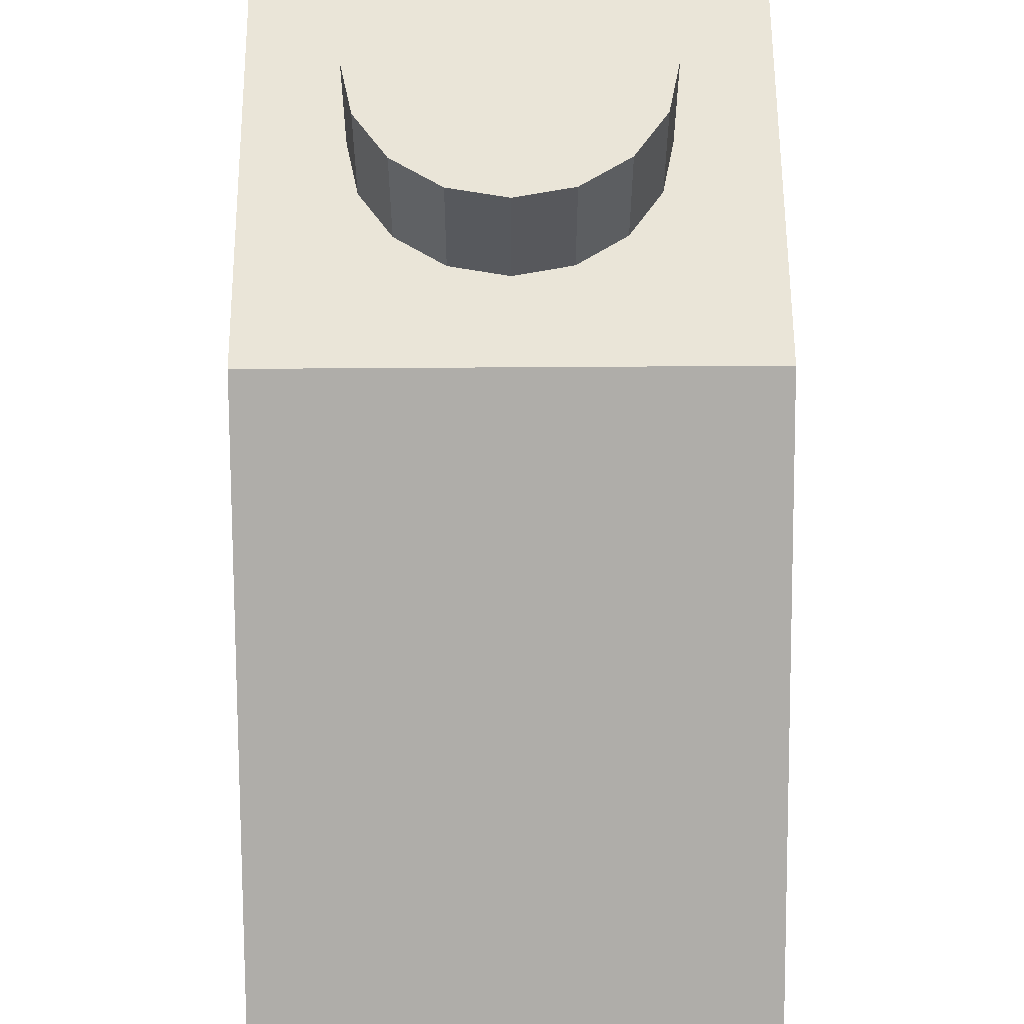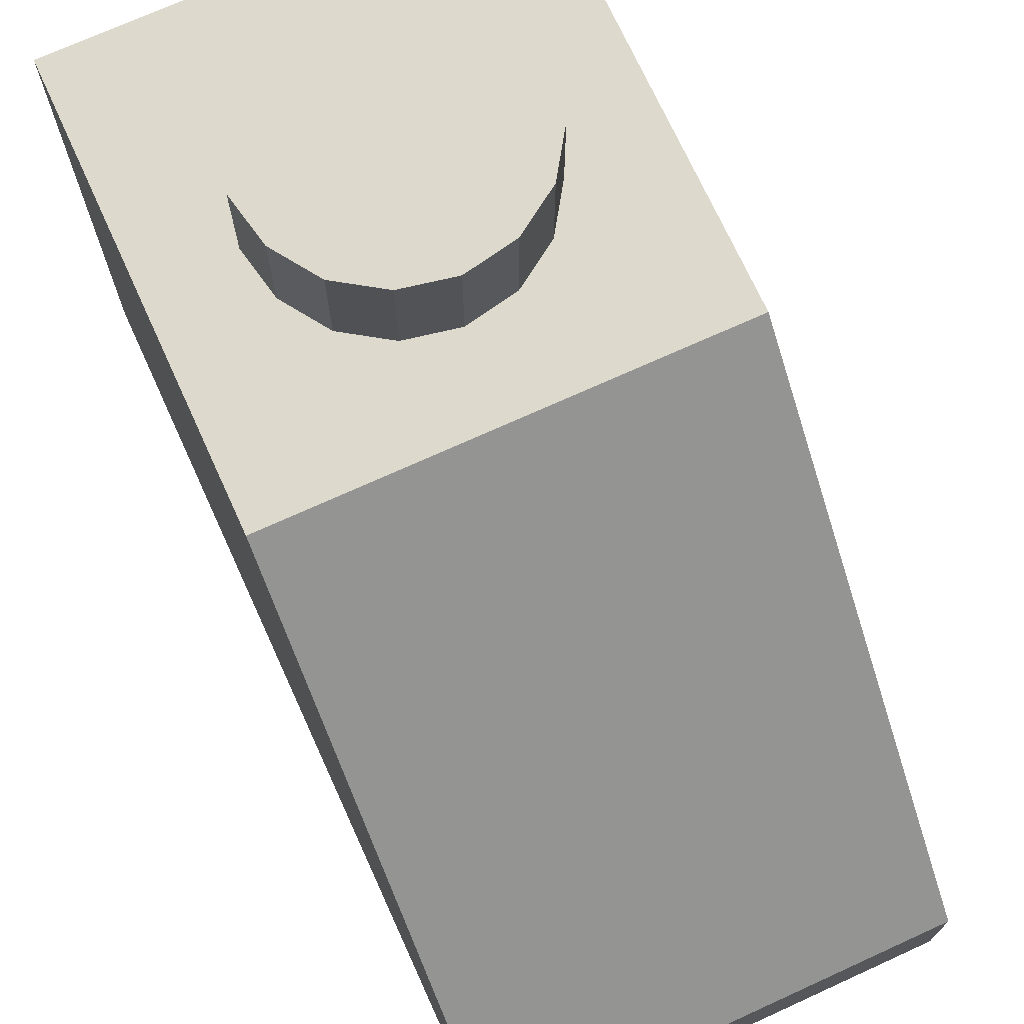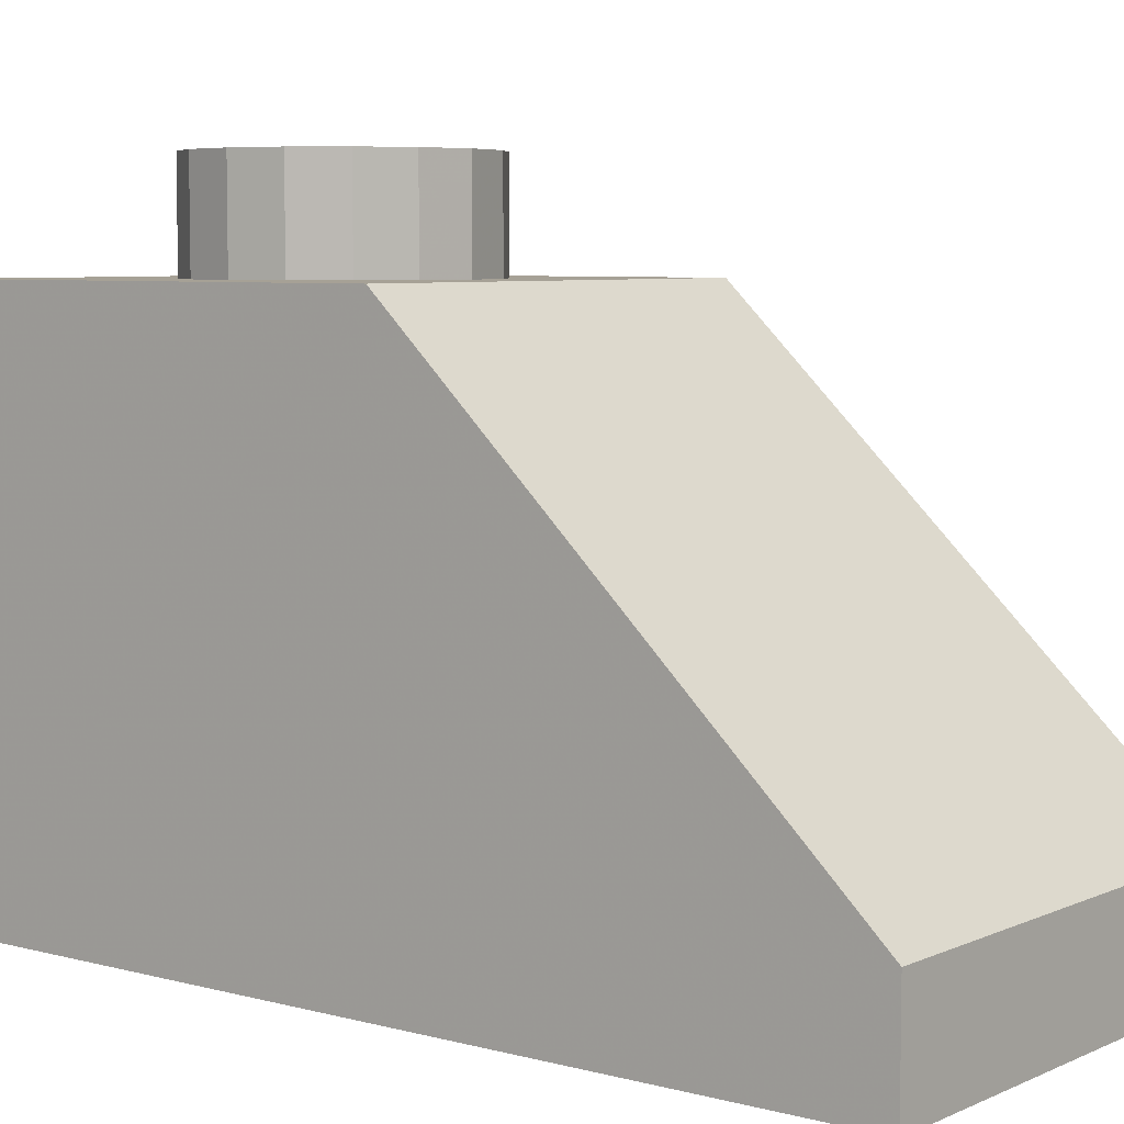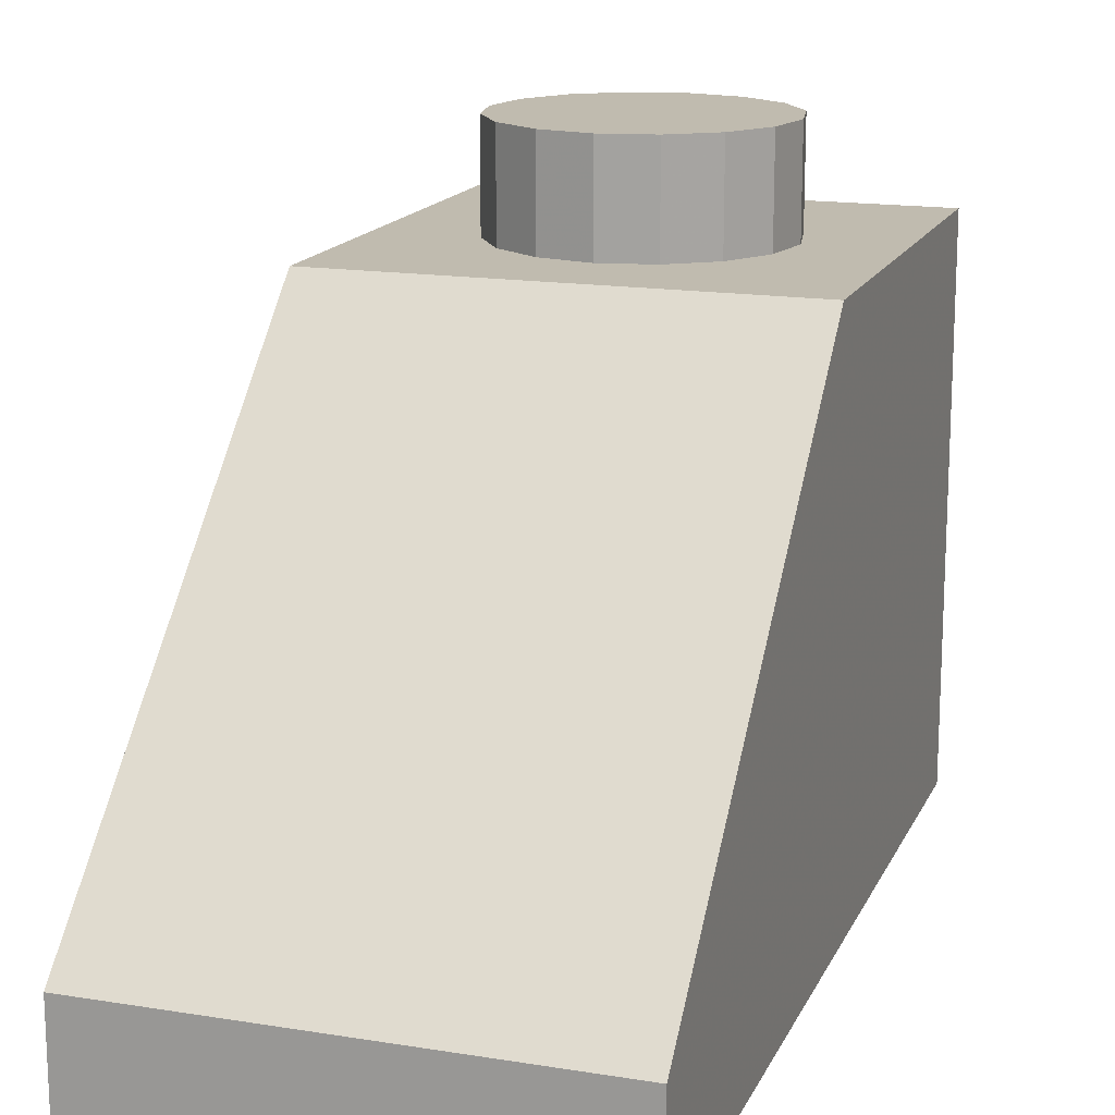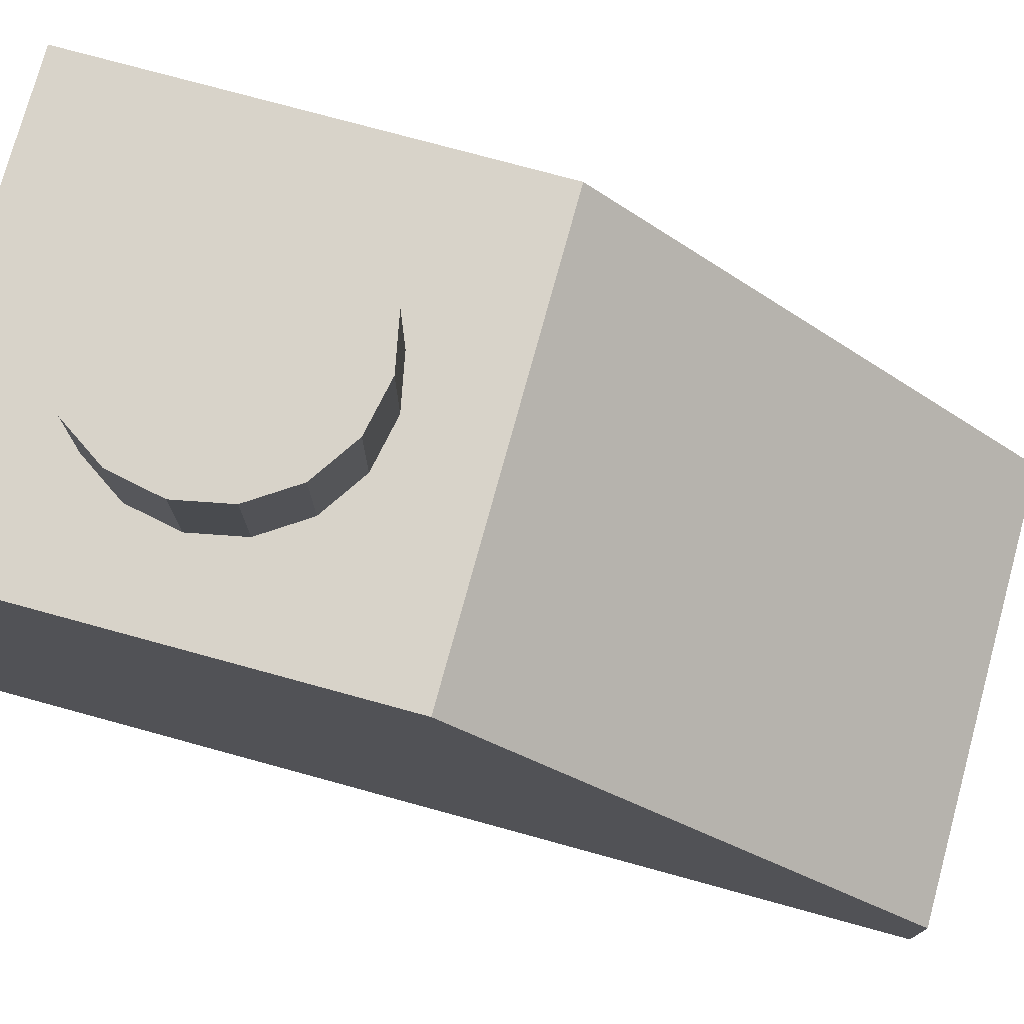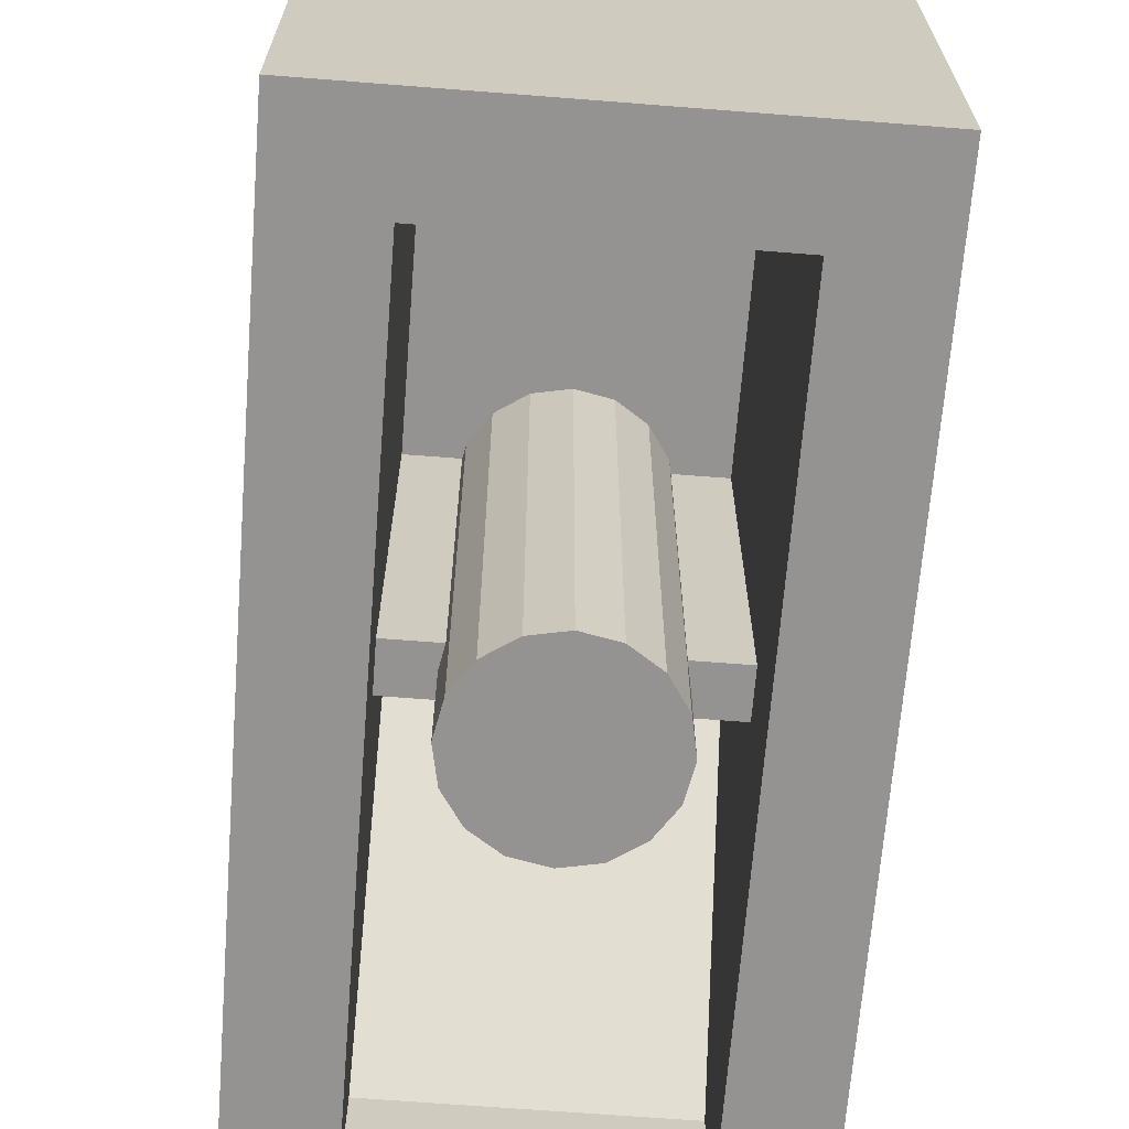
<metadata>
{"format":"obj","ext":"obj","renderer":"f3d","projection":"perspective","resolution":1024,"background":"white","views":[{"elev":59.2,"azim":-0.4,"up":"+Y"},{"elev":71.9,"azim":-24.5,"up":"+Y"},{"elev":6.2,"azim":-51.9,"up":"+Y"},{"elev":16.0,"azim":18.4,"up":"+Y"},{"elev":75.9,"azim":-74.7,"up":"+Y"},{"elev":-66.8,"azim":175.5,"up":"+Y"}]}
</metadata>
<code>
o Part.1
v -3.96 0.02 7.96
v 3.96 0.02 -7.96
v 3.96 0.02 7.96
v 3.96 2 7.96
v 3.96 9.58 -7.96
v -3.96 9.58 -7.96
v -3.96 2 7.96
v 2.4 0.02 -6.4
v 2.4 0.02 6.4
v -2.4 0.02 6.4
v -2.4 8.4 -6.4
v 2.4 8.4 -6.4
v -2.4 2 6.4
v 2.4 2 6.4
v -3.96 0.02 -7.96
v 3.96 9.58 -0.04
v -3.96 9.58 -0.04
v -2.4 0.02 -6.4
v -2.4 8.4 0
v 2.4 8.4 0
v 0 9.58 -1.6
v -0.918 9.58 -1.783
v -1.697 9.58 -2.303
v -2.217 9.58 -3.082
v -2.4 9.58 -4
v -2.217 9.58 -4.918
v -1.697 9.58 -5.697
v -0.918 9.58 -6.217
v 0 9.58 -6.4
v 0.918 9.58 -6.217
v 1.697 9.58 -5.697
v 2.217 9.58 -4.918
v 2.4 9.58 -4
v 2.217 9.58 -3.082
v 1.697 9.58 -2.303
v 0.918 9.58 -1.783
v 0.918 11.4 -1.783
v 1.697 11.4 -2.303
v 2.217 11.4 -3.082
v 2.4 11.4 -4
v 2.217 11.4 -4.919
v 1.697 11.4 -5.697
v 0.918 11.4 -6.217
v 0 11.4 -6.4
v -0.918 11.4 -6.217
v -1.697 11.4 -5.697
v -2.217 11.4 -4.918
v -2.4 11.4 -4
v -2.217 11.4 -3.082
v -1.697 11.4 -2.303
v -0.918 11.4 -1.783
v 0 11.4 -1.6
v 0 11.4 -4
v -2.4 2 0.4
v -2.4 2 -0.4
v 2.4 2 -0.4
v 2.4 2 0.4
v 2.4 8 0.4
v 2.4 8.4 -0.4
v -2.4 8.4 -0.4
v -2.4 8 0.4
v 1.523 8.4 -0.4
v 1.523 8 0.4
v 1.523 2 -0.4
v 1.523 2 0.4
v -1.523 2 0.4
v -1.523 2 -0.4
v -1.523 8 0.4
v -1.523 8.4 -0.4
v -2.4 2 0
v -1.6 2 0
v 2.4 2 0
v 1.6 2 0
v -0.612 0.02 1.478
v 0 0.02 1.6
v 0.612 0.02 1.478
v 1.131 0.02 1.131
v 1.478 0.02 0.612
v 1.6 0.02 0
v 1.478 0.02 -0.612
v 1.131 0.02 -1.131
v 0.612 0.02 -1.478
v 0 0.02 -1.6
v -0.612 0.02 -1.478
v -1.131 0.02 -1.131
v -1.478 0.02 -0.612
v -1.6 0.02 0
v -1.478 0.02 0.612
v -1.131 0.02 1.131
v -1.131 7.269 1.131
v -1.478 7.788 0.612
v -1.6 8.4 0
v -1.478 8.4 -0.612
v -1.131 8.4 -1.131
v -0.612 8.4 -1.478
v 0 8.4 -1.6
v 0.612 8.4 -1.478
v 1.131 8.4 -1.131
v 1.478 8.4 -0.612
v 1.6 8.4 0
v 1.478 7.788 0.612
v 1.131 7.269 1.131
v 0.612 6.922 1.478
v 0 6.8 1.6
v -0.612 6.922 1.478
v 0 0.02 0
v -3.96 0.02 7.96
v -3.96 0.02 7.96
v 3.96 0.02 7.96
v 3.96 0.02 7.96
v 3.96 2 7.96
v 3.96 2 7.96
v 3.96 0.02 -7.96
v 3.96 0.02 -7.96
v 3.96 9.58 -7.96
v 3.96 9.58 -7.96
v -3.96 2 7.96
v -3.96 2 7.96
v -3.96 9.58 -7.96
v -3.96 9.58 -7.96
v 2.4 0.02 6.4
v 2.4 0.02 6.4
v -2.4 0.02 6.4
v -2.4 0.02 6.4
v -2.4 8.4 -6.4
v -2.4 8.4 -6.4
v 2.4 8.4 -6.4
v 2.4 8.4 -6.4
v 2.4 0.02 -6.4
v 2.4 0.02 -6.4
v -2.4 2 6.4
v -2.4 2 6.4
v 2.4 2 6.4
v 2.4 2 6.4
v -3.96 0.02 -7.96
v -3.96 0.02 -7.96
v 3.96 9.58 -0.04
v 3.96 9.58 -0.04
v -3.96 9.58 -0.04
v -3.96 9.58 -0.04
v -2.4 0.02 -6.4
v -2.4 0.02 -6.4
v -2.4 8.4 0
v -2.4 8.4 0
v 2.4 8.4 0
v 2.4 8.4 0
v 0.918 11.4 -1.783
v 0 11.4 -1.6
v 1.697 11.4 -2.303
v 2.217 11.4 -3.082
v 2.4 11.4 -4
v 2.217 11.4 -4.919
v 1.697 11.4 -5.697
v 0.918 11.4 -6.217
v 0 11.4 -6.4
v -0.918 11.4 -6.217
v -1.697 11.4 -5.697
v -2.217 11.4 -4.918
v -2.4 11.4 -4
v -2.217 11.4 -3.082
v -1.697 11.4 -2.303
v -0.918 11.4 -1.783
v 1.523 2 -0.4
v 2.4 2 -0.4
v 1.523 2 0.4
v 2.4 2 0.4
v -2.4 2 0.4
v -1.523 2 0.4
v -2.4 2 -0.4
v -1.523 2 -0.4
v -0.612 0.02 1.478
v -1.131 0.02 1.131
v 0.612 0.02 1.478
v 0 0.02 1.6
v 1.131 0.02 1.131
v 1.478 0.02 0.612
v 1.6 0.02 0
v 1.478 0.02 -0.612
v 1.131 0.02 -1.131
v 0.612 0.02 -1.478
v 0 0.02 -1.6
v -0.612 0.02 -1.478
v -1.131 0.02 -1.131
v -1.478 0.02 -0.612
v -1.6 0.02 0
v -1.478 0.02 0.612
f 7 1 4
f 1 3 4
f 169 60 67
f 60 69 67
f 107 10 109
f 10 9 109
f 123 13 121
f 13 14 121
f 72 57 73
f 57 65 73
f 108 117 15
f 117 139 15
f 166 58 165
f 58 63 165
f 115 6 16
f 6 17 16
f 137 140 111
f 140 118 111
f 10 107 18
f 107 135 18
f 141 143 124
f 143 131 124
f 133 132 20
f 132 144 20
f 145 19 12
f 19 11 12
f 21 36 52
f 36 37 52
f 36 35 37
f 35 38 37
f 35 34 38
f 34 39 38
f 34 33 39
f 33 40 39
f 33 32 40
f 32 41 40
f 32 31 41
f 31 42 41
f 31 30 42
f 30 43 42
f 30 29 43
f 29 44 43
f 29 28 44
f 28 45 44
f 28 27 45
f 27 46 45
f 27 26 46
f 26 47 46
f 26 25 47
f 25 48 47
f 25 24 48
f 24 49 48
f 24 23 49
f 23 50 49
f 23 22 50
f 22 51 50
f 22 21 51
f 21 52 51
f 162 148 53
f 161 162 53
f 160 161 53
f 159 160 53
f 158 159 53
f 157 158 53
f 156 157 53
f 155 156 53
f 154 155 53
f 153 154 53
f 152 153 53
f 151 152 53
f 150 151 53
f 149 150 53
f 147 149 53
f 148 147 53
f 71 66 70
f 66 167 70
f 56 72 163
f 72 73 163
f 168 68 54
f 68 61 54
f 170 71 55
f 71 70 55
f 64 62 164
f 62 59 164
f 136 119 2
f 119 5 2
f 113 8 135
f 8 18 135
f 129 127 142
f 127 125 142
f 114 116 138
f 114 138 110
f 138 112 110
f 15 139 120
f 109 9 113
f 9 8 113
f 141 126 143
f 122 134 130
f 134 146 130
f 130 146 128
f 99 100 80
f 100 79 80
f 95 96 84
f 96 83 84
f 104 105 75
f 105 74 75
f 98 99 81
f 99 80 81
f 102 103 77
f 103 76 77
f 105 90 74
f 90 89 74
f 96 97 83
f 97 82 83
f 103 104 76
f 104 75 76
f 101 102 78
f 102 77 78
f 97 98 82
f 98 81 82
f 93 94 86
f 94 85 86
f 91 92 88
f 92 87 88
f 94 95 85
f 95 84 85
f 100 101 79
f 101 78 79
f 92 93 87
f 93 86 87
f 90 91 89
f 91 88 89
f 181 180 106
f 179 178 106
f 177 176 106
f 174 171 106
f 175 173 106
f 186 185 106
f 171 172 106
f 184 183 106
f 182 181 106
f 180 179 106
f 178 177 106
f 176 175 106
f 172 186 106
f 173 174 106
f 185 184 106
f 183 182 106

</code>
